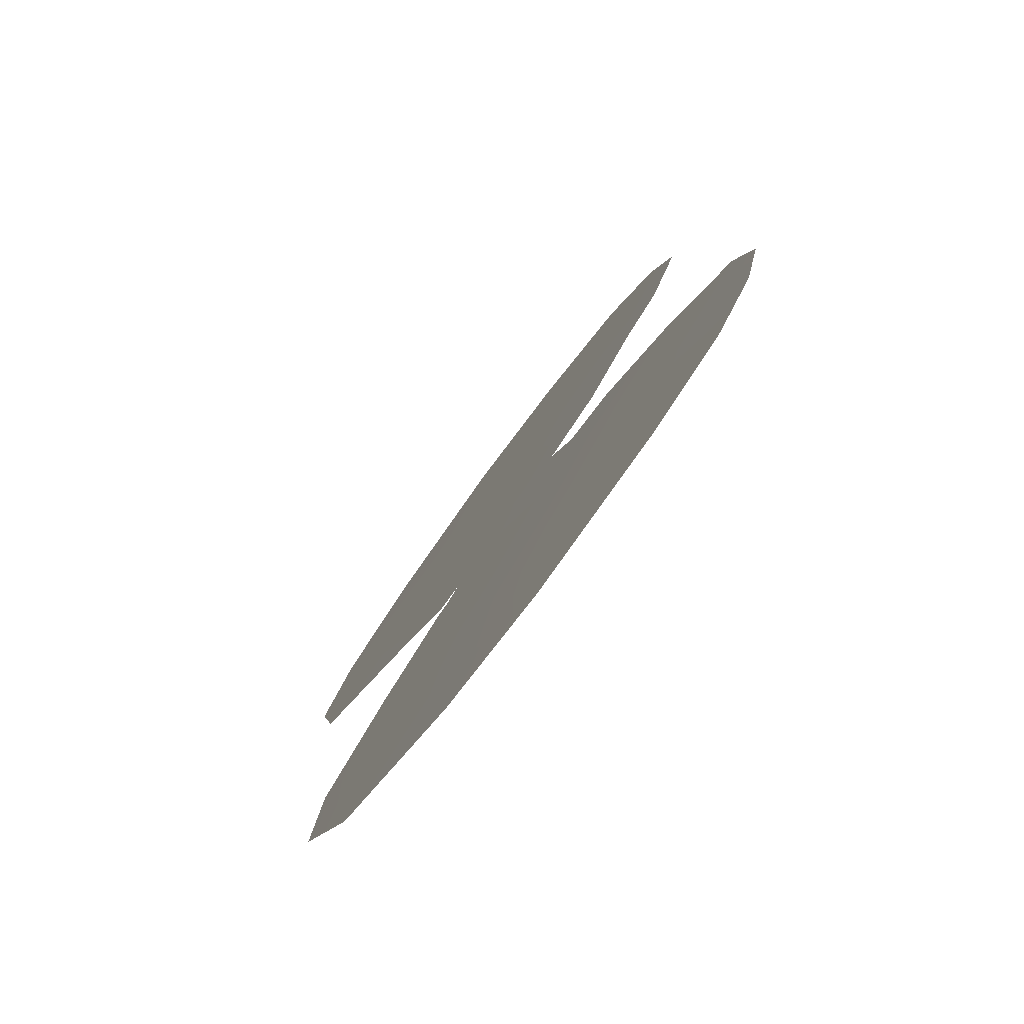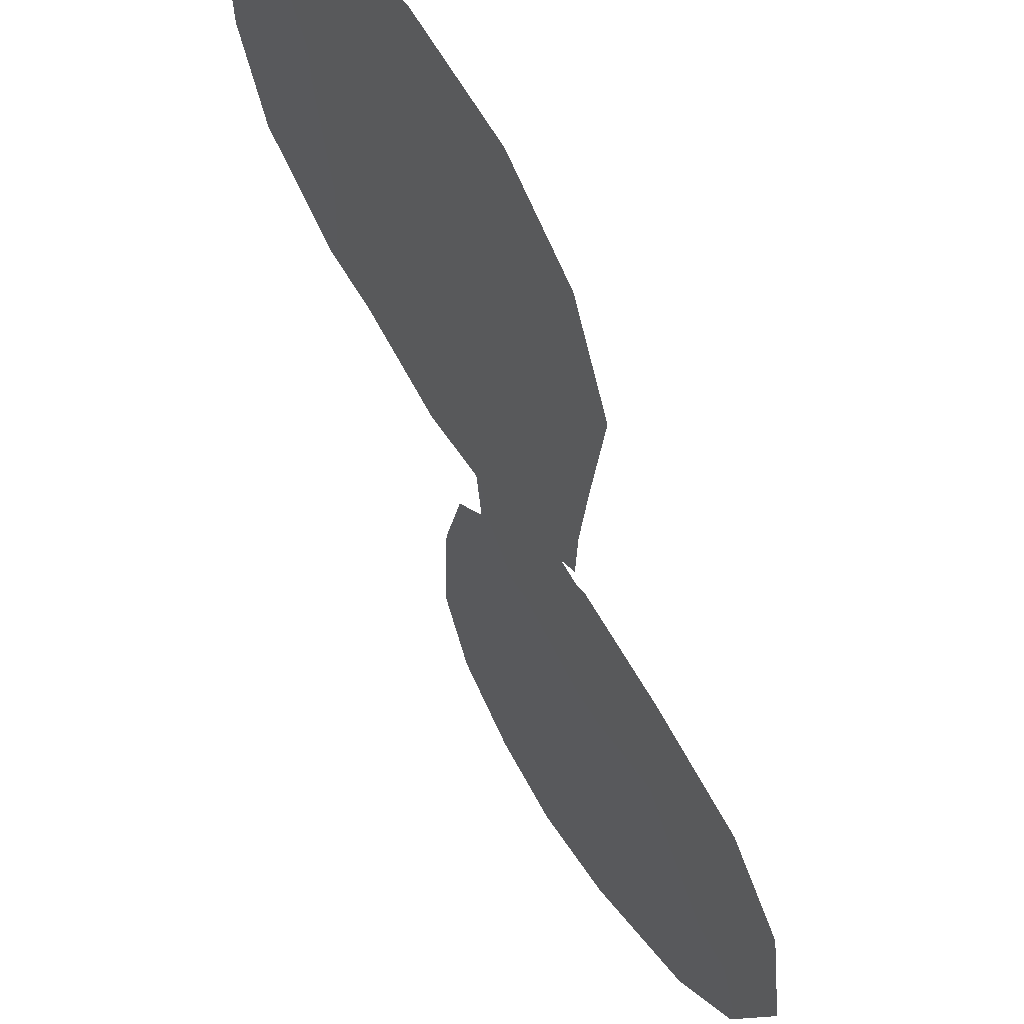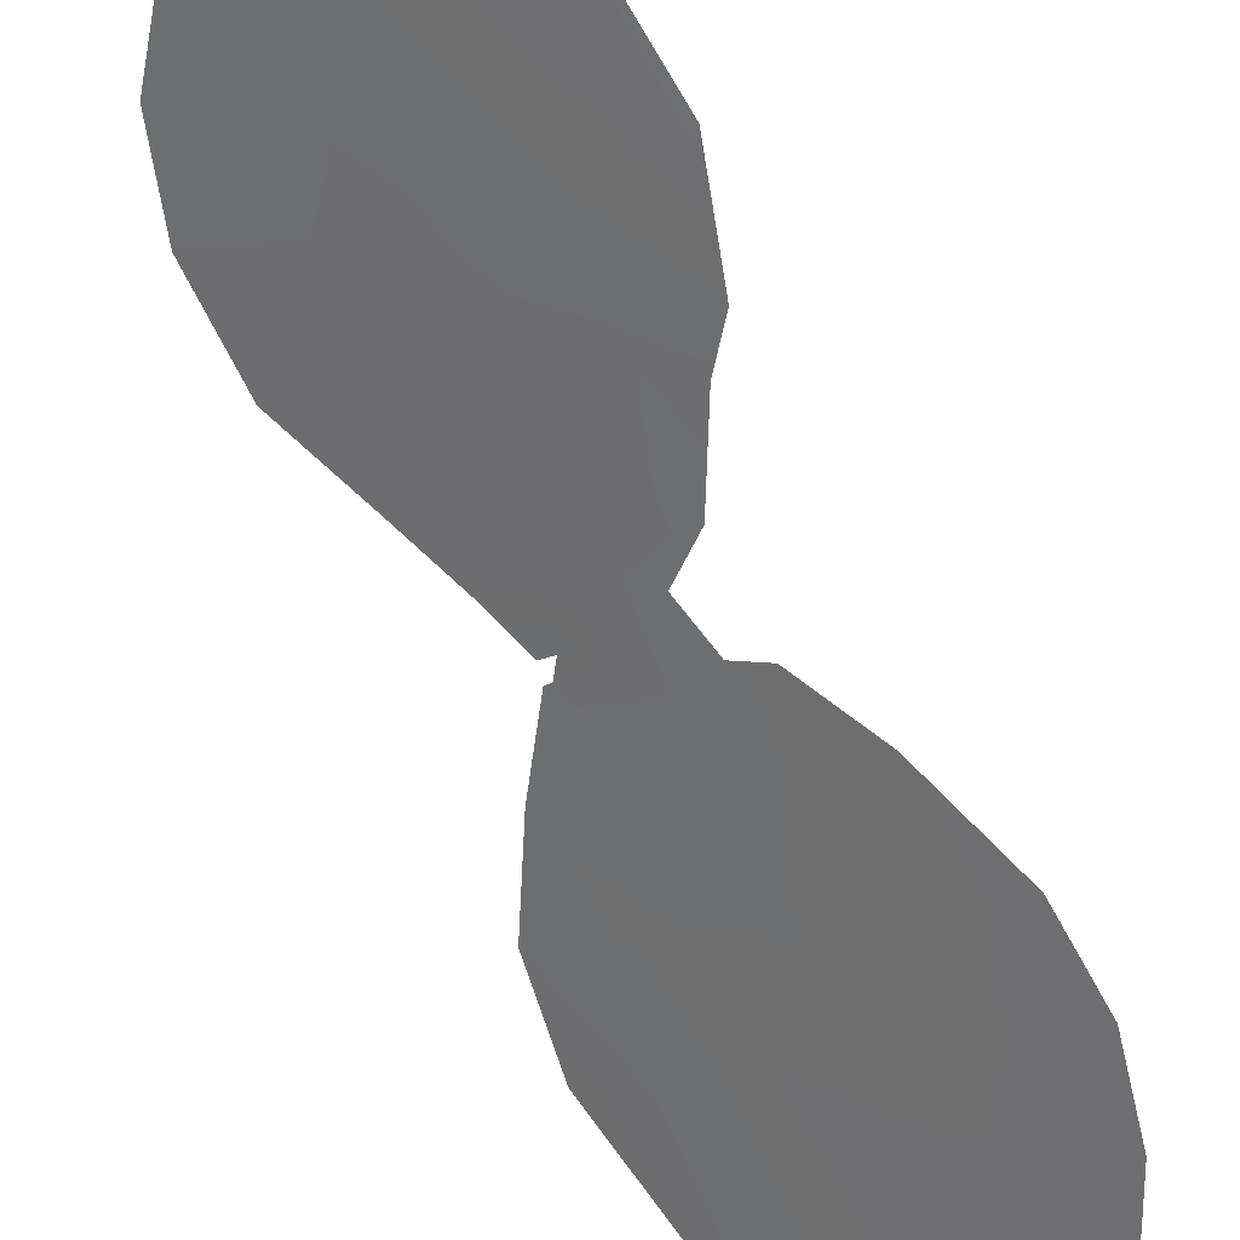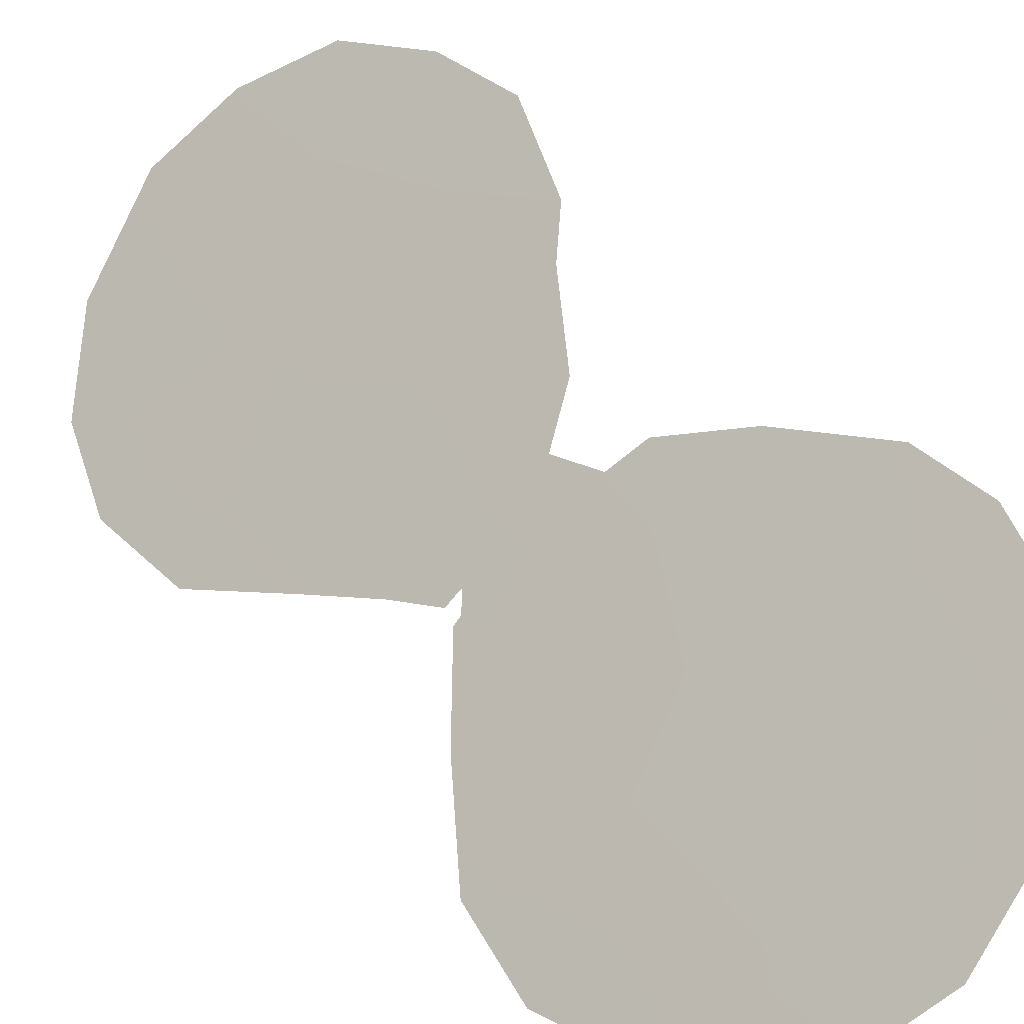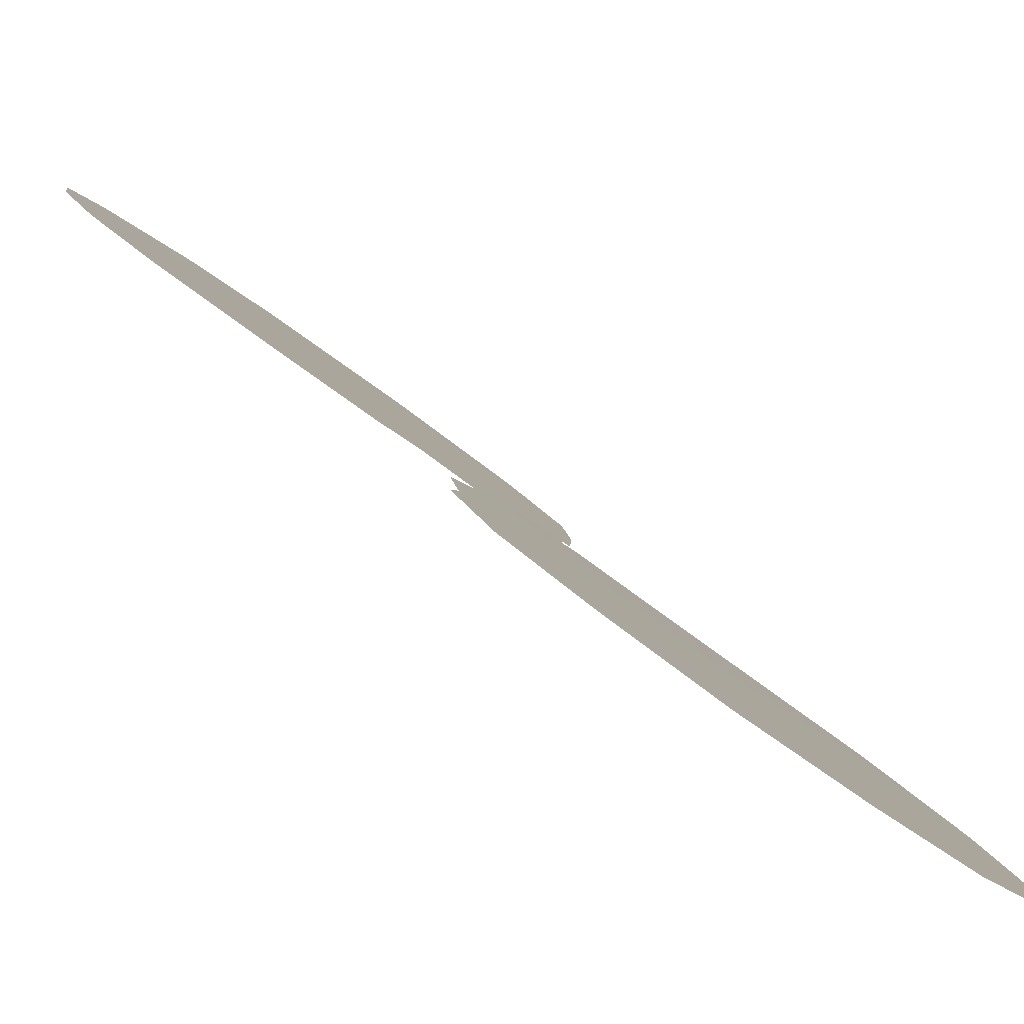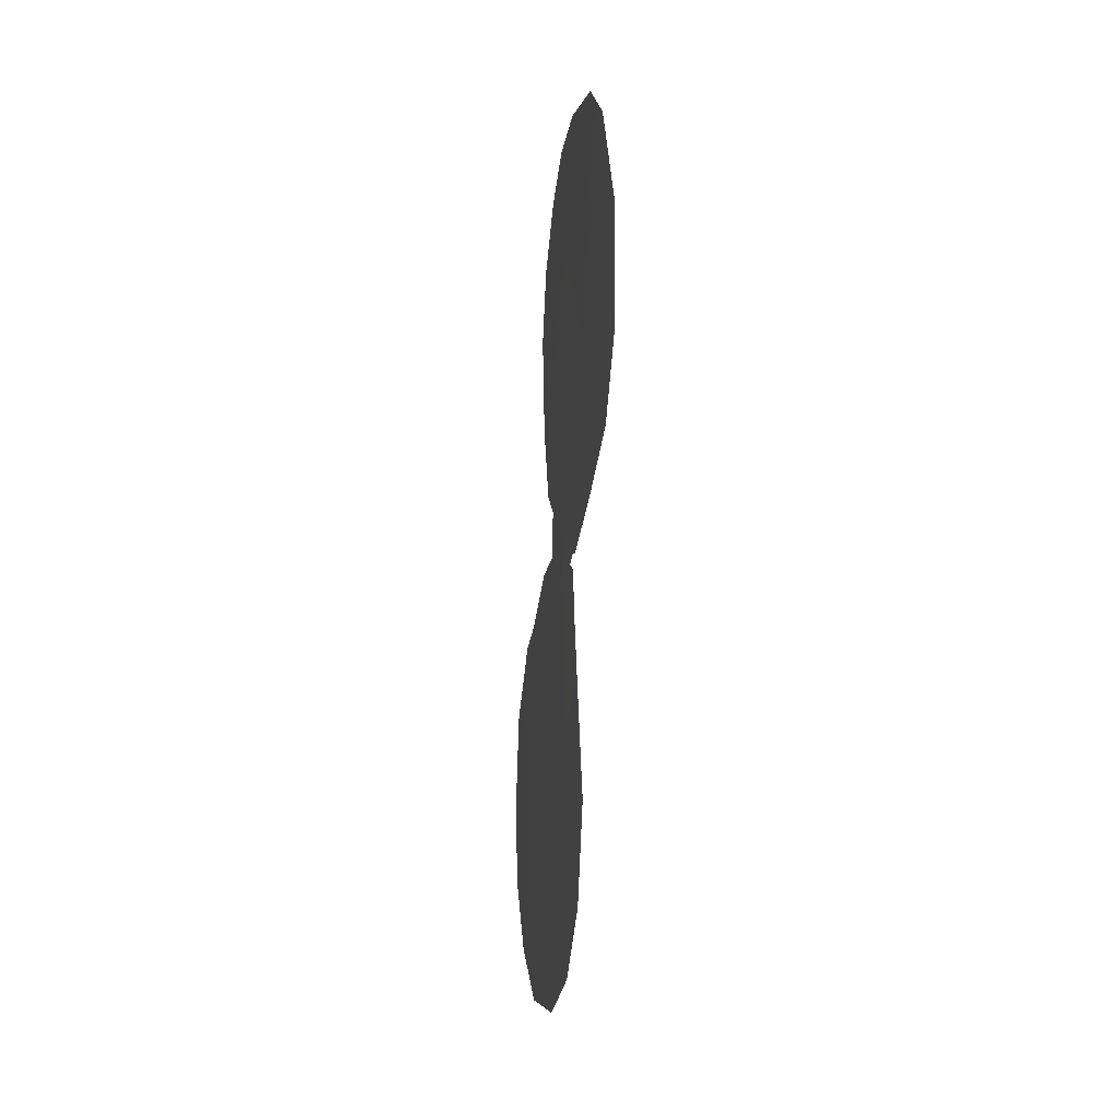
<metadata>
{"format":"obj","ext":"obj","renderer":"f3d","projection":"perspective","resolution":1024,"background":"white","views":[{"elev":-12.4,"azim":166.2,"up":"+Z"},{"elev":-33.1,"azim":4.2,"up":"+Z"},{"elev":76.2,"azim":142.5,"up":"+Z"},{"elev":22.7,"azim":132.4,"up":"+Z"},{"elev":50.3,"azim":-46.1,"up":"+Z"},{"elev":-10.2,"azim":136.2,"up":"+Y"}]}
</metadata>
<code>
v 73.36 21.61 70.86
v 71.63 23.83 73.41
v 71.56 21.65 73.52
v 74.47 33.17 69.14
v 77.45 33.26 64.74
v 73.92 36.68 69.9
v 71.54 26.08 73.53
v 73.5 27.61 70.62
v 72.87 27.43 71.55
v 70.59 22.72 74.94
v 70.79 24.56 74.63
v 74.75 36.95 68.68
v 74.58 18.57 69.05
v 75.28 19.99 68.02
v 73.49 28.63 70.62
v 75.02 27.2 68.37
v 73.13 29.11 71.15
v 74.91 27.25 68.52
v 70.69 20.73 74.79
v 71.33 19.11 73.86
v 72.23 18.02 72.55
v 74.72 27.08 68.81
v 74.91 26.93 68.53
v 72.78 30.76 71.65
v 72.56 32.97 71.94
v 72.76 34.54 71.62
v 76.92 29.11 65.54
v 77.44 30.79 64.78
v 76.78 35.58 65.74
v 73.37 19.58 70.86
v 73.53 17.84 70.62
v 72.05 26.44 72.78
v 73.4 25.07 70.78
v 76 36.59 66.87
v 74.28 35.22 69.4
v 75.93 28 67.02
v 74.96 28.83 68.45
v 73.8 29.81 70.16
v 73.83 23.19 70.15
v 74.7 31.07 68.82
v 76.27 34.36 66.5
v 72.39 25.32 72.28
v 73.29 35.83 70.83
v 75.57 22.09 67.58
v 73.94 26.68 69.98
v 75.24 24.3 68.05
v 74.78 22.16 68.75
v 76.65 31.59 65.96
v 75.83 30.19 67.17
v 72.66 23.01 71.89
v 75.02 25.87 68.37
v 75.57 32.47 67.53
v 73.57 31.9 70.48
v 74.19 28.06 69.59
v 75.28 34.75 67.94
v 73.49 33.89 70.57
v 72.44 20.45 72.22
v 74.44 24.36 69.24
v 74.14 21.03 69.71
f 2 10 11
f 38 24 53
f 57 21 20
f 56 26 43
f 59 47 14
f 3 19 10
f 59 30 1
f 31 21 30
f 32 9 42
f 45 9 8
f 34 29 41
f 35 6 12
f 12 55 35
f 34 55 12
f 59 14 13
f 42 2 7
f 11 7 2
f 8 54 45
f 15 54 8
f 31 30 13
f 30 59 13
f 37 36 16
f 38 17 24
f 38 54 15
f 17 38 15
f 18 37 16
f 18 54 37
f 56 43 35
f 3 20 19
f 50 57 3
f 7 32 42
f 43 6 35
f 44 14 47
f 51 45 22
f 23 51 22
f 21 57 30
f 1 39 59
f 46 44 47
f 33 58 39
f 53 24 25
f 22 54 18
f 22 45 54
f 3 57 20
f 56 25 26
f 49 48 27
f 36 49 27
f 58 33 45
f 33 9 45
f 28 48 5
f 37 49 36
f 46 58 51
f 51 58 45
f 37 40 49
f 27 48 28
f 5 41 29
f 49 40 52
f 40 4 52
f 48 49 52
f 4 56 35
f 4 40 53
f 40 38 53
f 25 56 53
f 2 42 50
f 50 42 33
f 10 2 3
f 54 38 37
f 40 37 38
f 50 33 39
f 42 9 33
f 4 55 52
f 56 4 53
f 1 57 50
f 30 57 1
f 55 4 35
f 55 41 52
f 3 2 50
f 50 39 1
f 47 39 58
f 41 5 48
f 47 58 46
f 41 48 52
f 59 39 47
f 41 55 34

</code>
